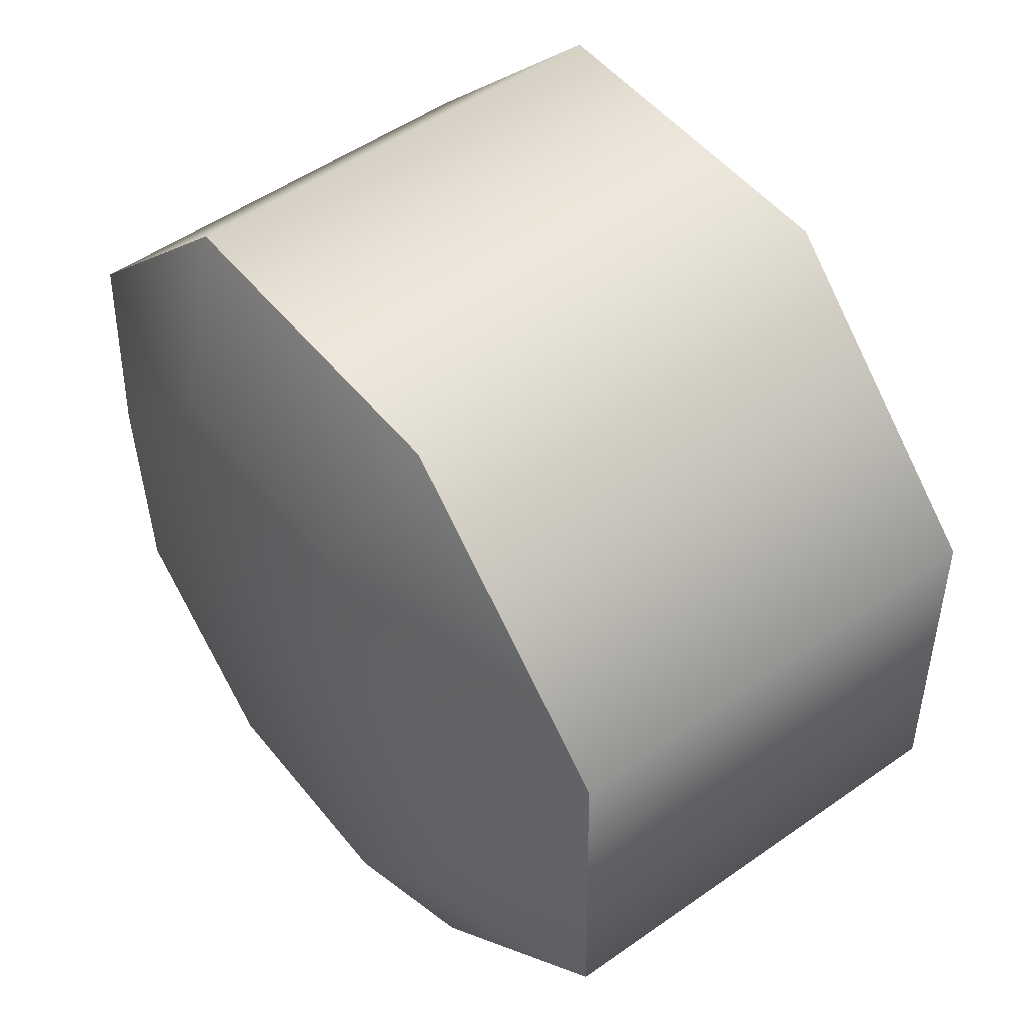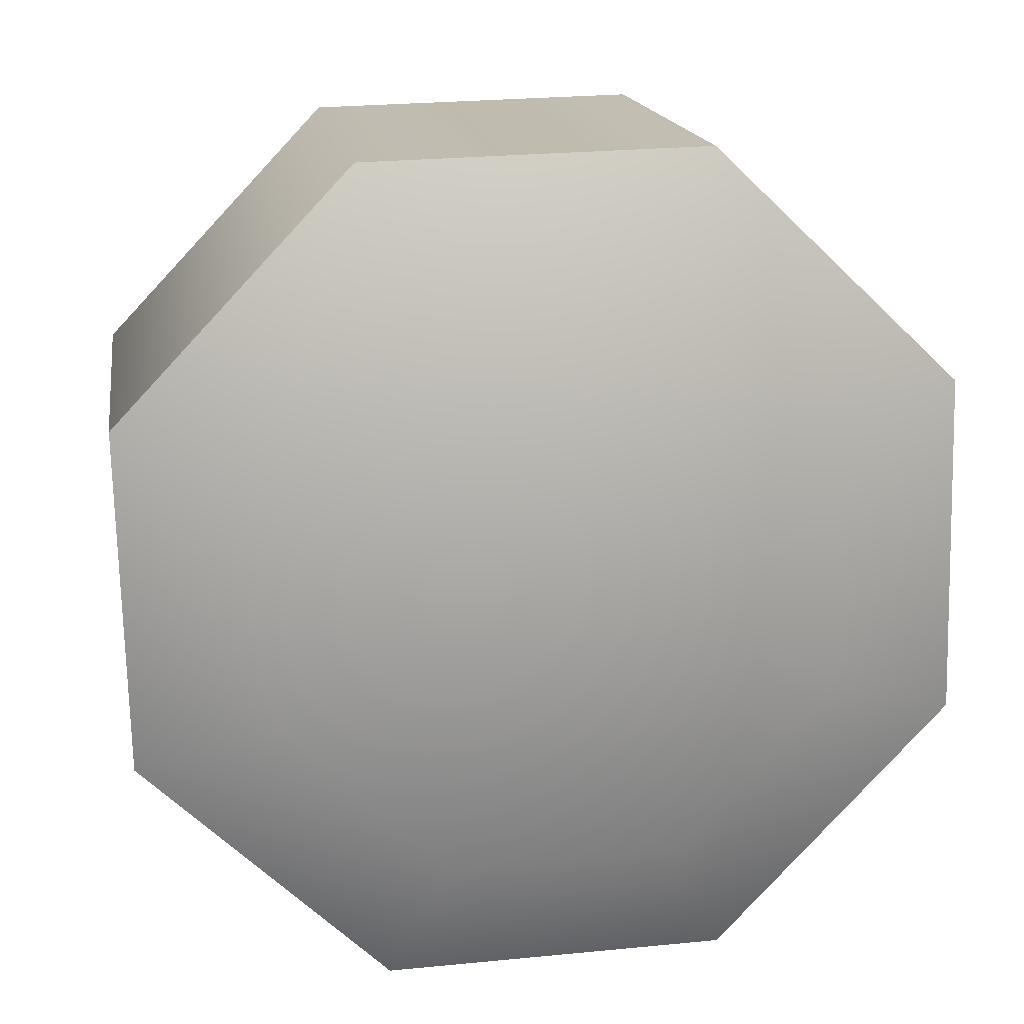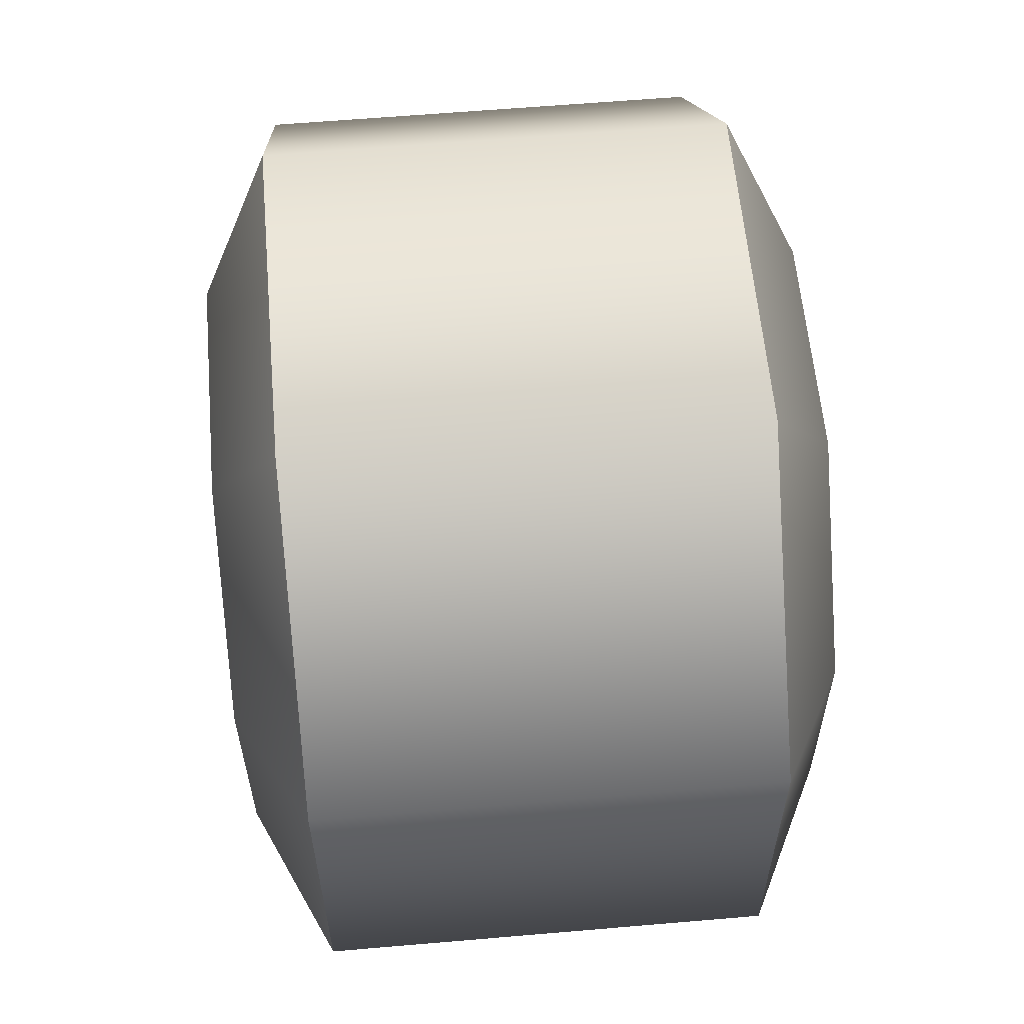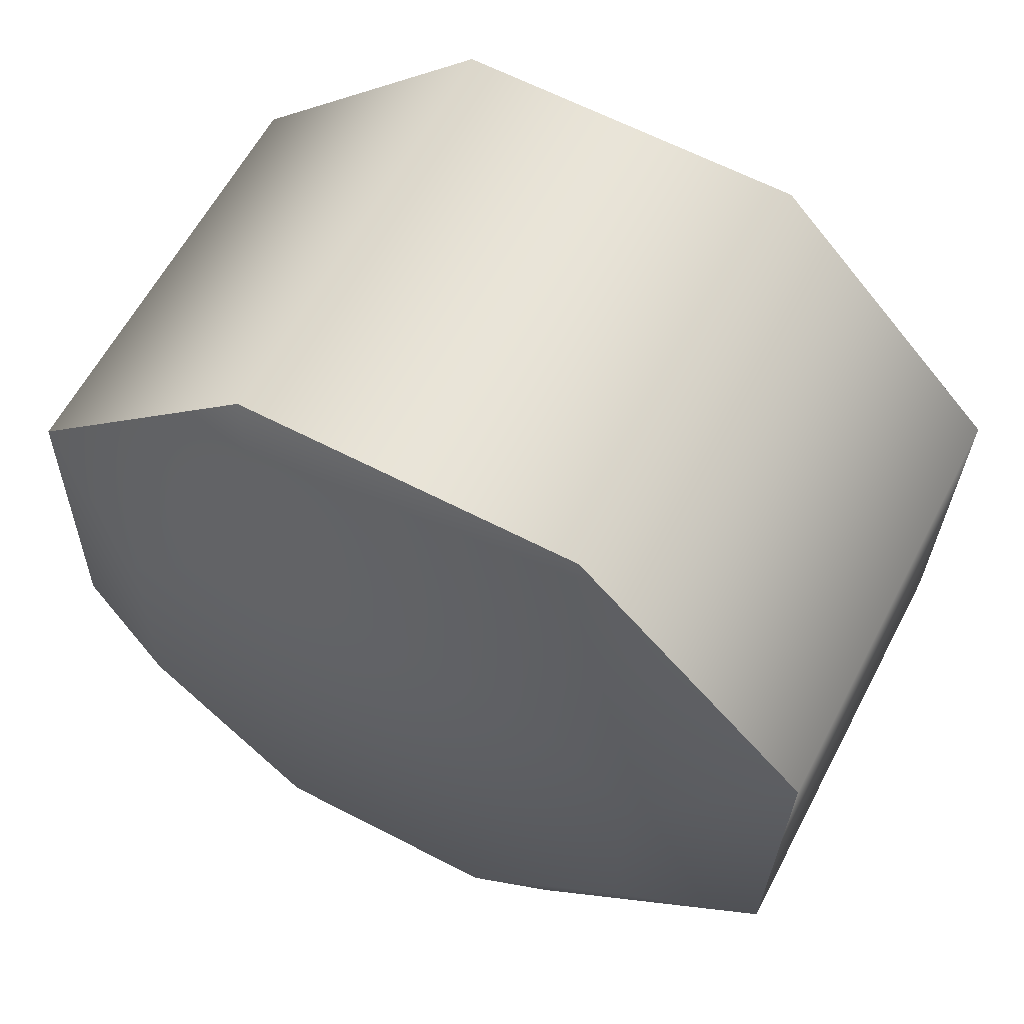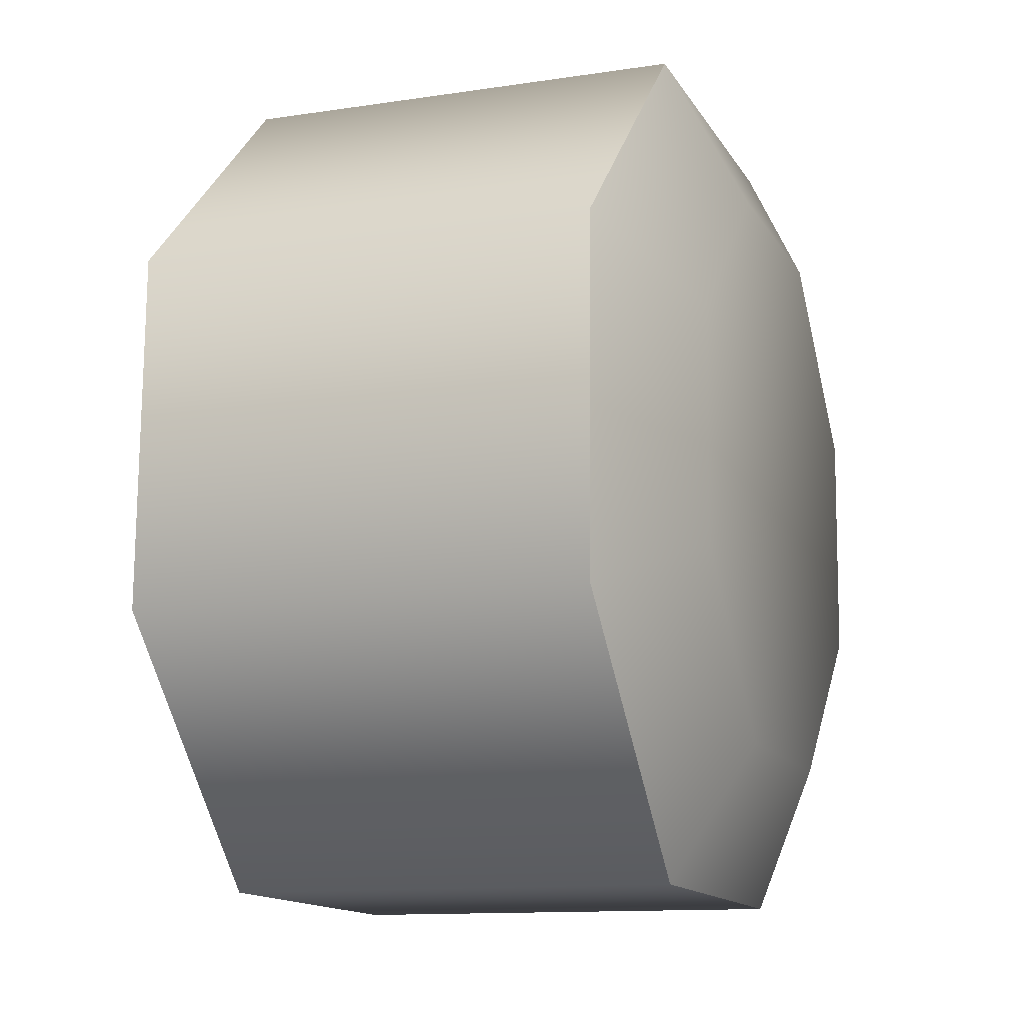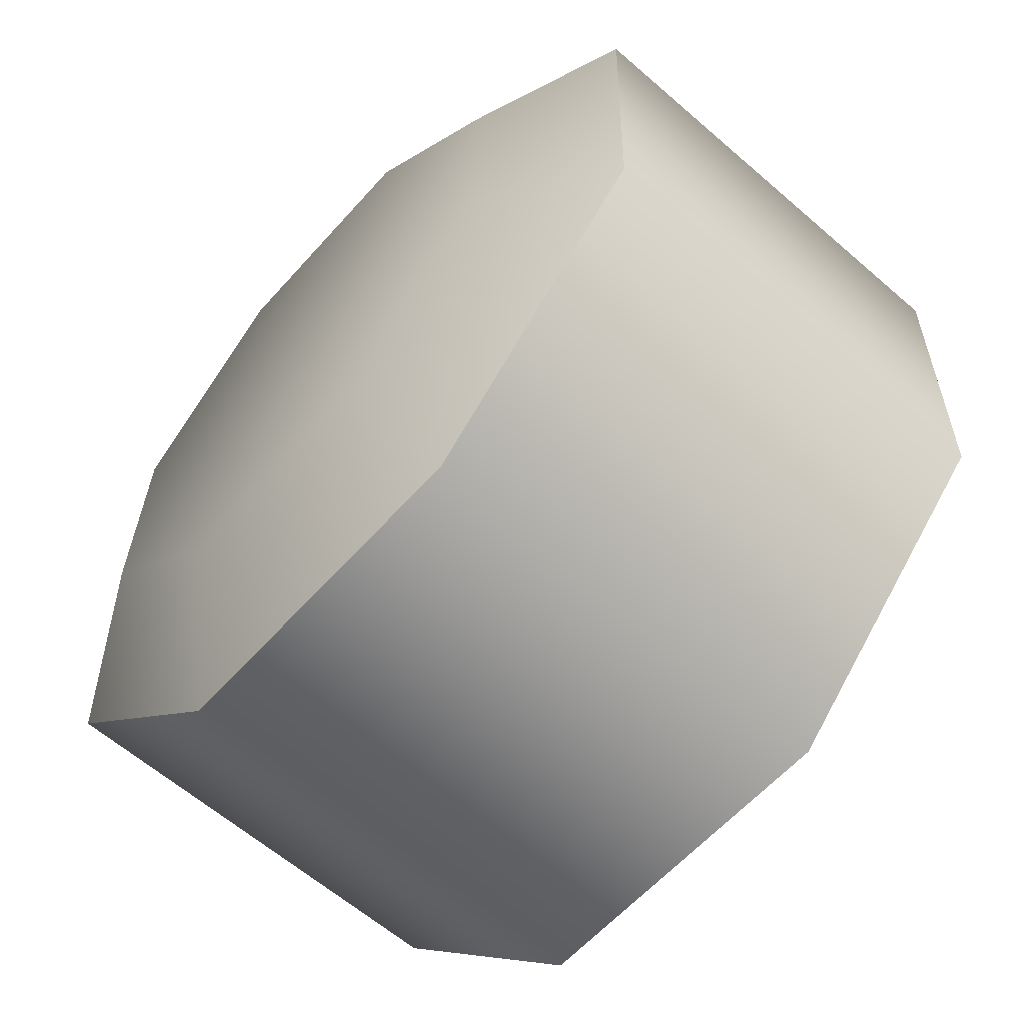
<metadata>
{"format":"obj","ext":"obj","renderer":"f3d","projection":"perspective","resolution":1024,"background":"white","views":[{"elev":52.0,"azim":142.8,"up":"+Z"},{"elev":16.2,"azim":81.3,"up":"+Y"},{"elev":60.8,"azim":175.0,"up":"+Z"},{"elev":60.6,"azim":-62.5,"up":"+Y"},{"elev":-12.0,"azim":-160.0,"up":"+Z"},{"elev":-61.8,"azim":-41.4,"up":"+Y"}]}
</metadata>
<code>
v  -0.3905 -0.7549 0.2903
v  -0.3905 -0.7391 -0.3286
v  0.4183 -0.7391 -0.3286
v  0.4183 -0.7549 0.2903
v  -0.3905 -0.2903 -0.7549
v  0.4183 -0.2903 -0.7549
v  -0.3905 0.3286 -0.7391
v  0.4183 0.3286 -0.7391
v  -0.3905 0.7549 -0.2903
v  0.4183 0.7549 -0.2903
v  -0.3905 0.7391 0.3286
v  0.4183 0.7391 0.3286
v  -0.3905 0.2903 0.7549
v  0.4183 0.2903 0.7549
v  -0.3905 -0.3286 0.7391
v  0.4183 -0.3286 0.7391
v  -0.517 -0.5033 0.1935
v  -0.517 -0.4927 -0.219
v  -0.517 -0.1935 -0.5033
v  -0.517 0.219 -0.4927
v  -0.517 0.5033 -0.1935
v  -0.517 0.4927 0.219
v  -0.517 0.1935 0.5033
v  -0.517 -0.219 0.4927
v  0.5448 -0.4927 -0.219
v  0.5448 -0.5033 0.1935
v  0.5448 -0.1935 -0.5033
v  0.5448 0.219 -0.4927
v  0.5448 0.5033 -0.1935
v  0.5448 0.4927 0.219
v  0.5448 0.1935 0.5033
v  0.5448 -0.219 0.4927
g Wheel
f 1 2 3
f 3 4 1
f 2 5 6
f 6 3 2
f 5 7 8
f 8 6 5
f 7 9 10
f 10 8 7
f 9 11 12
f 12 10 9
f 11 13 14
f 14 12 11
f 13 15 16
f 16 14 13
f 15 1 4
f 4 16 15
f 2 1 17
f 17 18 2
f 5 2 18
f 18 19 5
f 7 5 19
f 19 20 7
f 9 7 20
f 20 21 9
f 11 9 21
f 21 22 11
f 13 11 22
f 22 23 13
f 15 13 23
f 23 24 15
f 1 15 24
f 24 17 1
f 23 22 21
f 21 20 19
f 23 21 19
f 23 19 18
f 24 23 18
f 17 24 18
f 4 3 25
f 25 26 4
f 3 6 27
f 27 25 3
f 6 8 28
f 28 27 6
f 8 10 29
f 29 28 8
f 10 12 30
f 30 29 10
f 12 14 31
f 31 30 12
f 14 16 32
f 32 31 14
f 16 4 26
f 26 32 16
f 26 25 27
f 27 28 29
f 26 27 29
f 29 30 31
f 29 31 32
f 26 29 32

</code>
